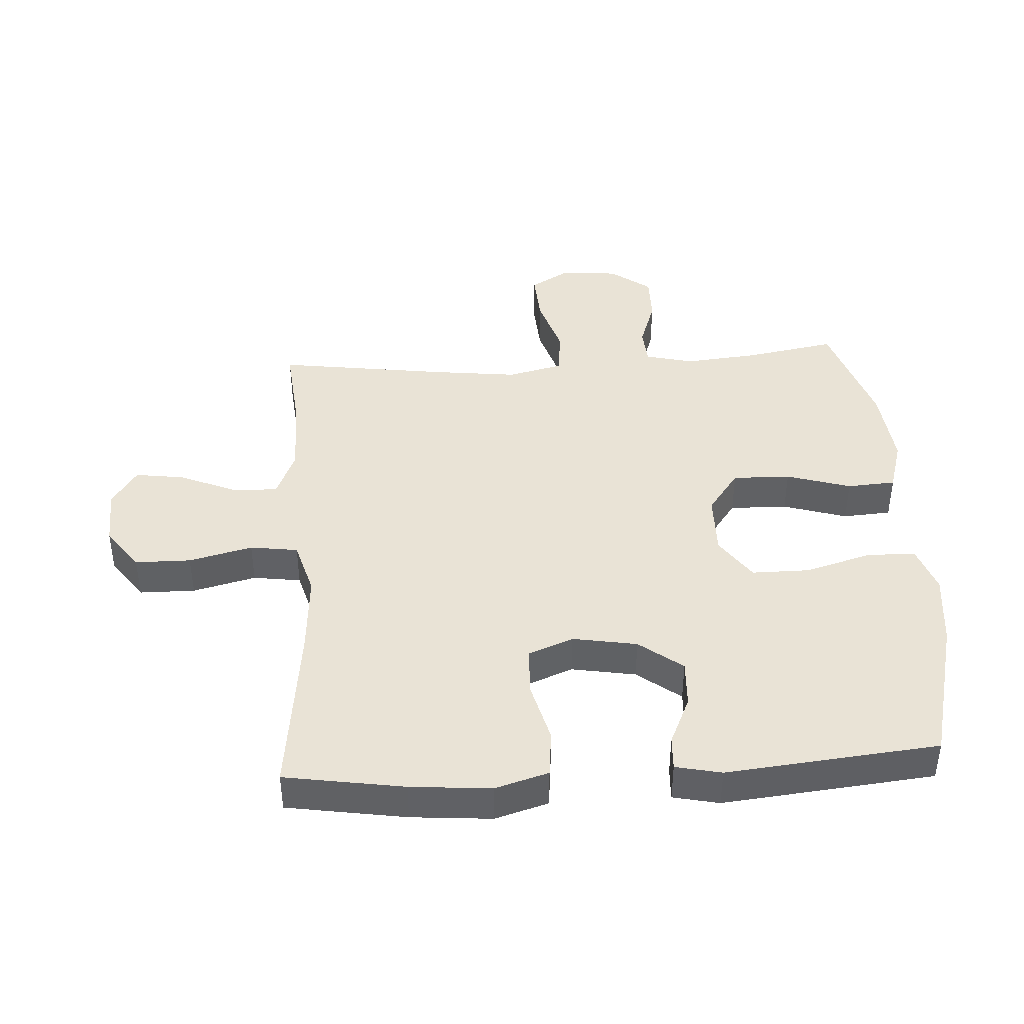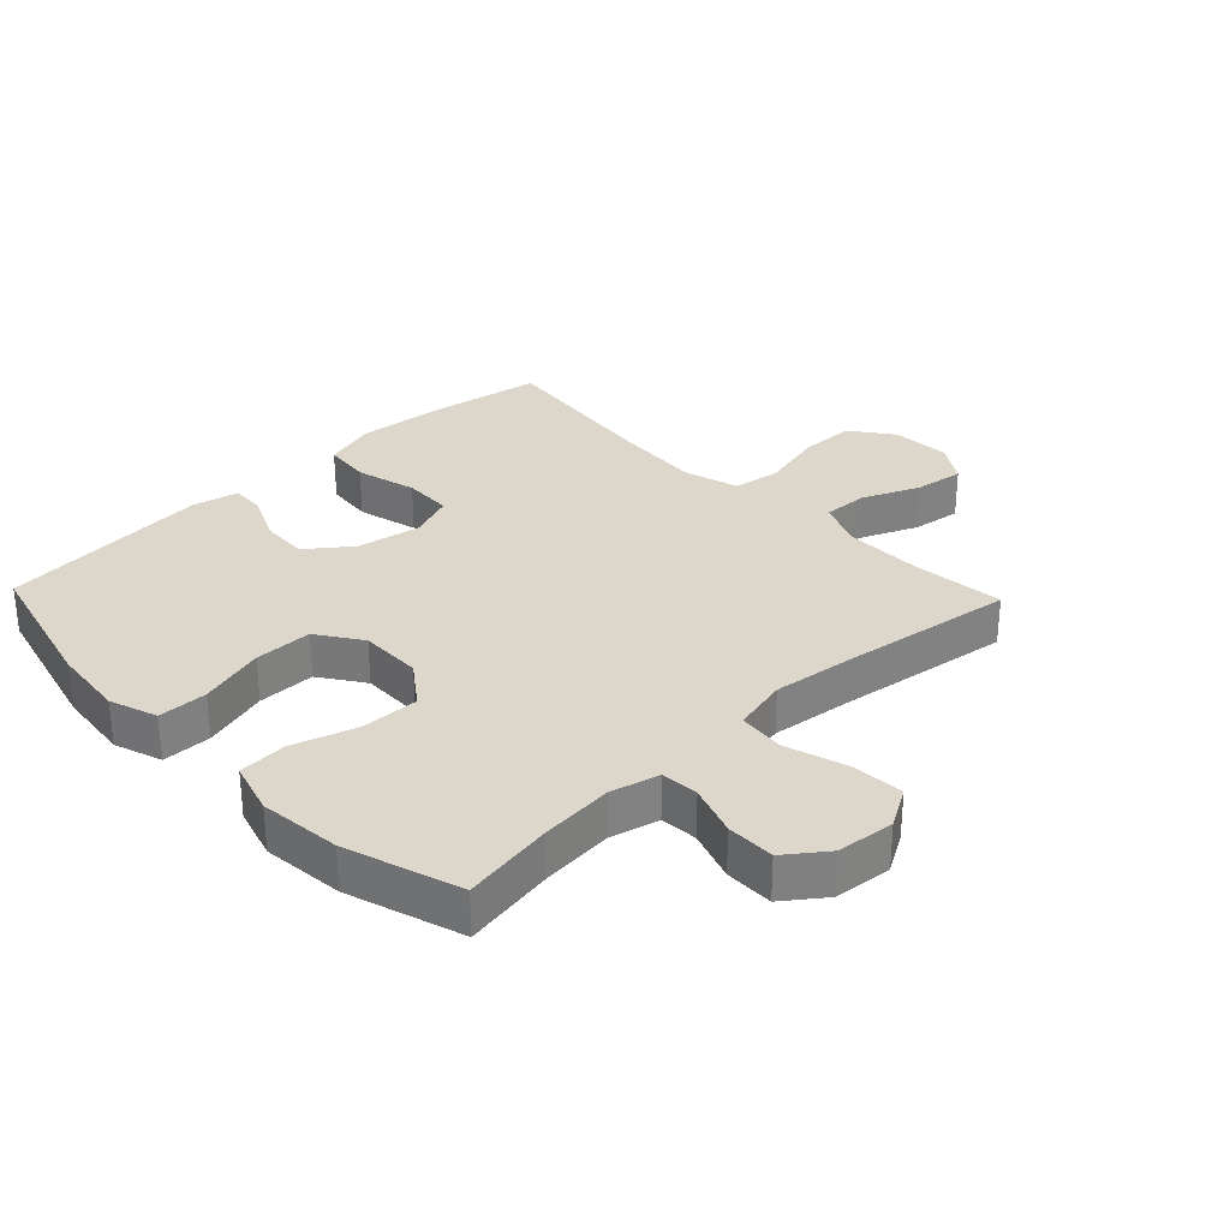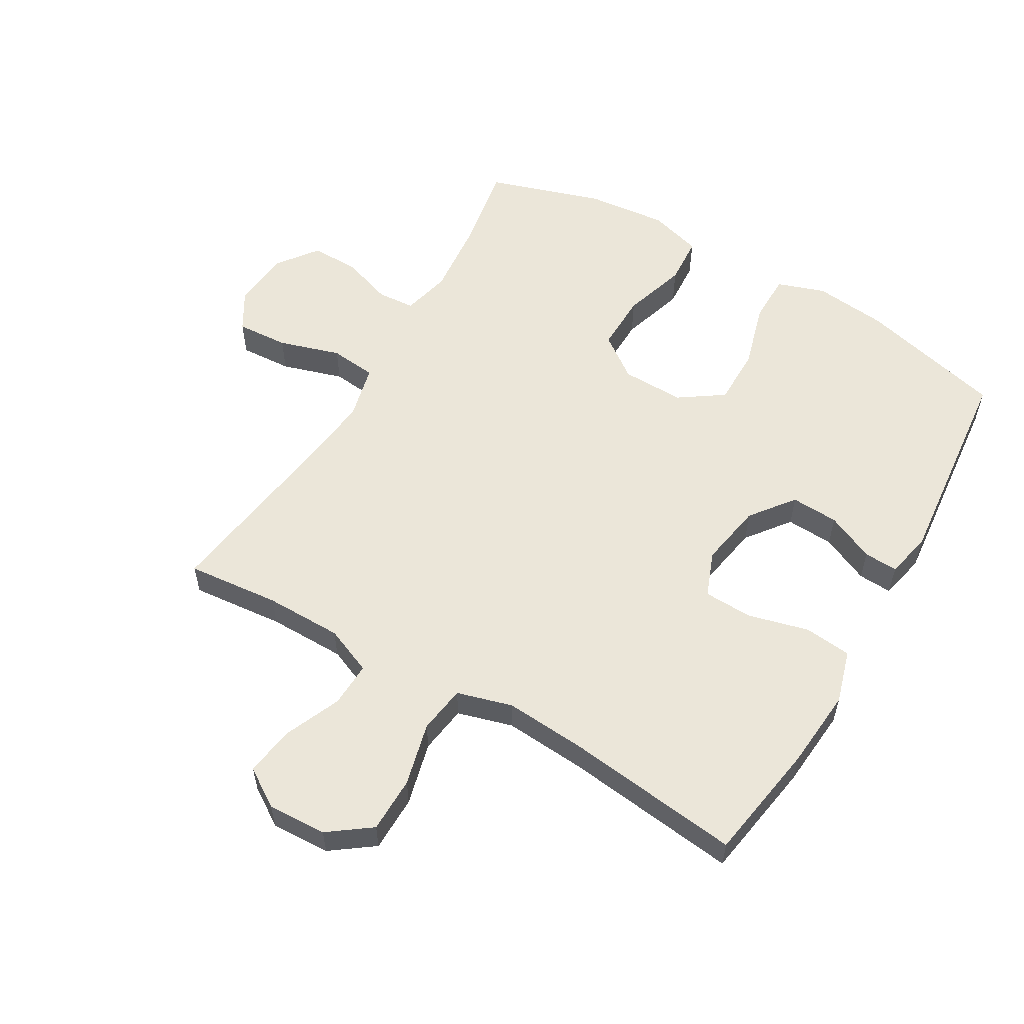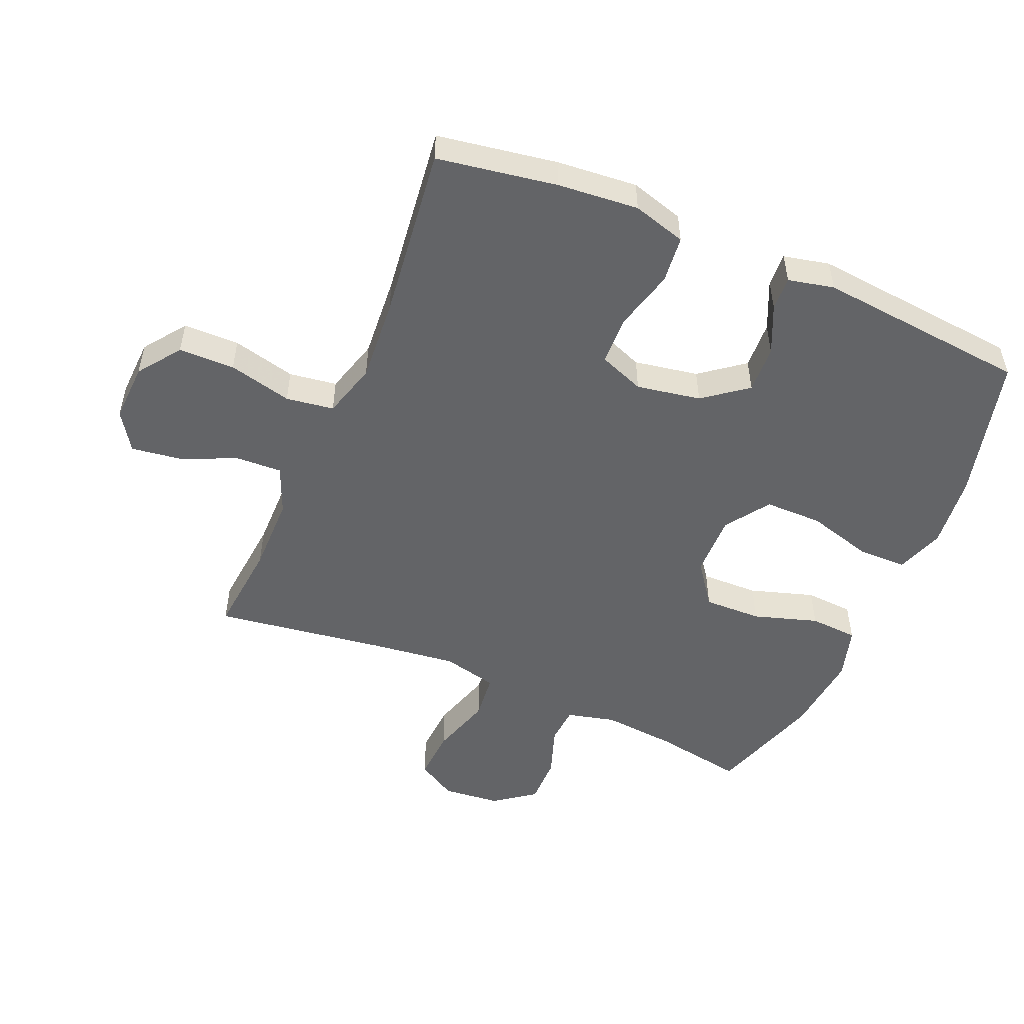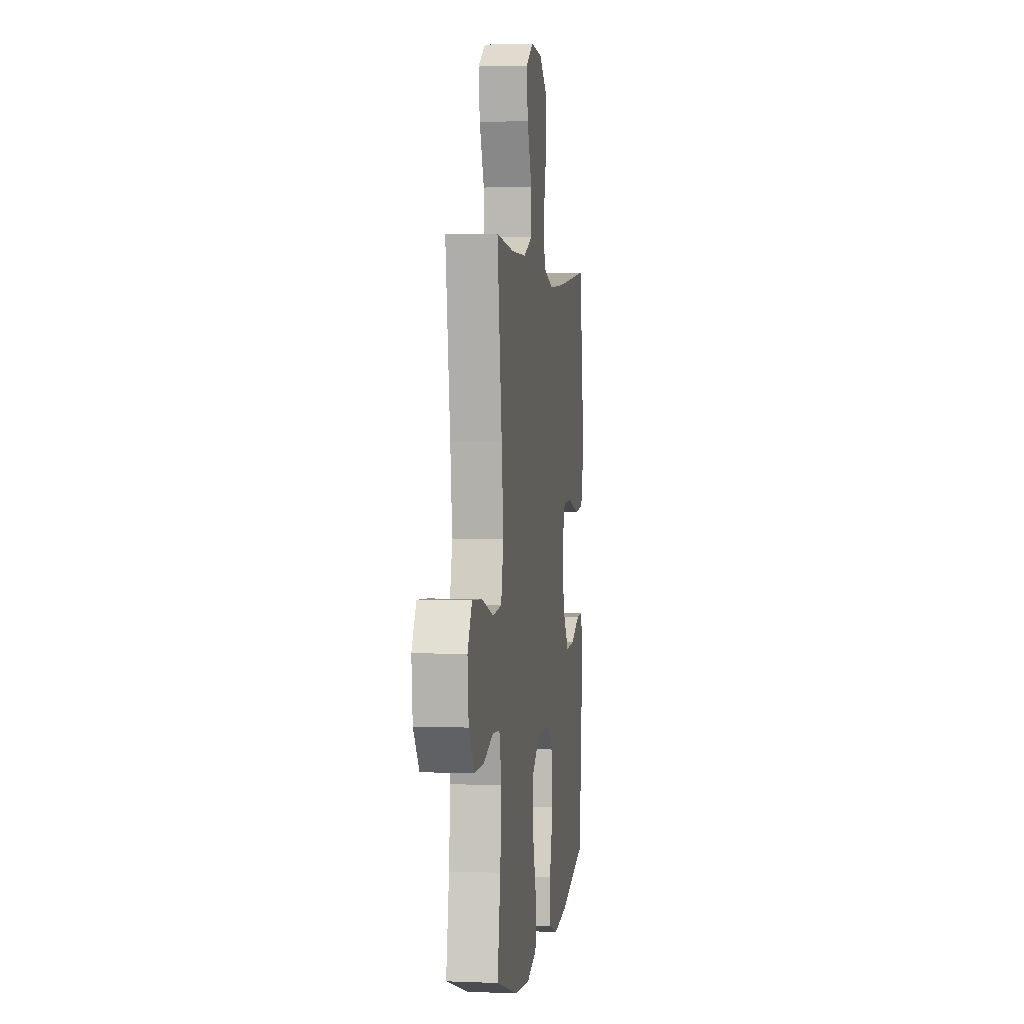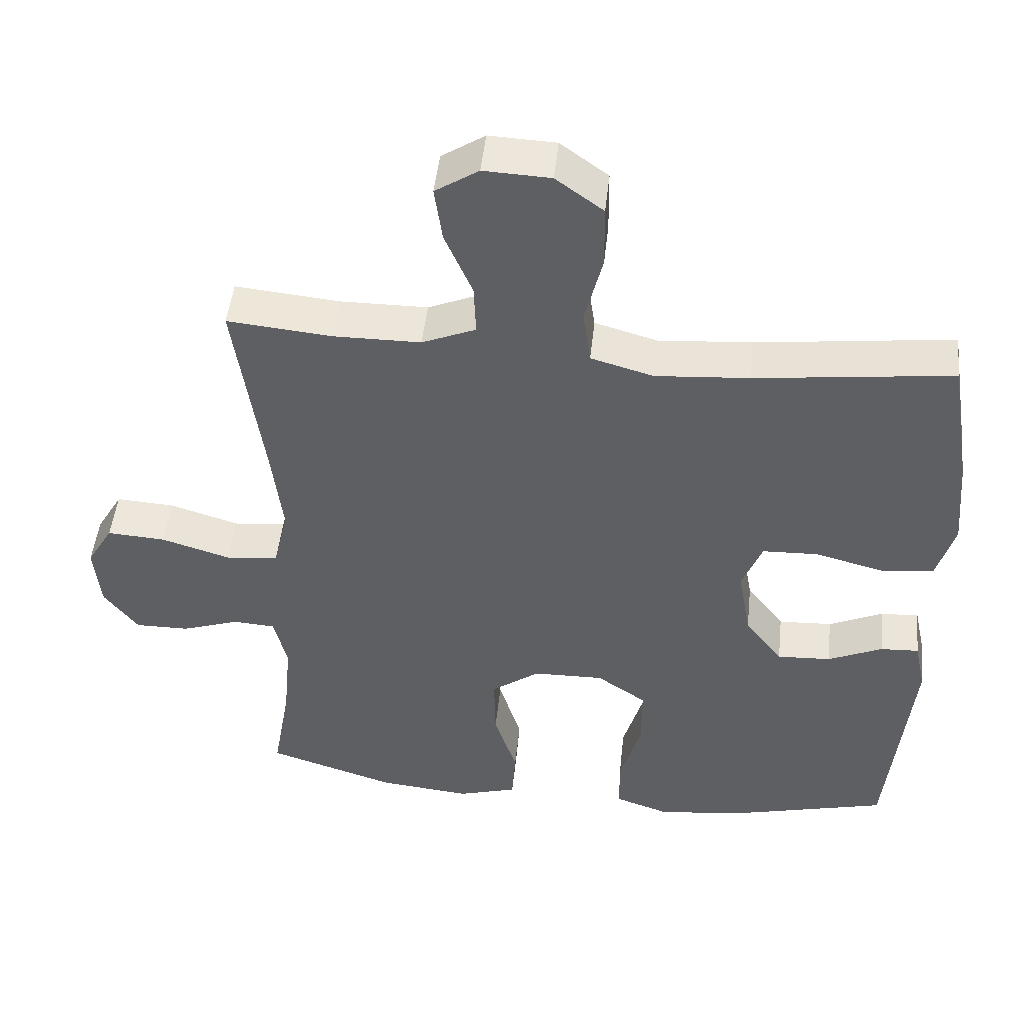
<metadata>
{"format":"obj","ext":"obj","renderer":"f3d","projection":"perspective","resolution":1024,"background":"white","views":[{"elev":42.0,"azim":86.4,"up":"+Y"},{"elev":30.4,"azim":-133.7,"up":"+Y"},{"elev":56.7,"azim":30.2,"up":"+Y"},{"elev":-51.2,"azim":66.9,"up":"+Y"},{"elev":2.6,"azim":-82.1,"up":"+Z"},{"elev":48.2,"azim":6.1,"up":"+Z"}]}
</metadata>
<code>
v -0.5 0.07 0.5
v -0.352 0.07 0.486
v -0.229 0.07 0.487
v -0.153 0.07 0.519
v -0.156 0.07 0.591
v -0.195 0.07 0.682
v -0.206 0.07 0.76
v -0.145 0.07 0.8
v -0.051 0.07 0.796
v 0.016 0.07 0.747
v 0.017 0.07 0.658
v -0.008 0.07 0.557
v 0.003 0.07 0.481
v 0.091 0.07 0.456
v 0.223 0.07 0.466
v 0.5 0.07 0.5
v 0.531 0.07 0.31
v 0.542 0.07 0.182
v 0.517 0.07 0.097
v 0.442 0.07 0.089
v 0.345 0.07 0.114
v 0.267 0.07 0.111
v 0.239 0.07 0.039
v 0.257 0.07 -0.063
v 0.31 0.07 -0.132
v 0.386 0.07 -0.128
v 0.463 0.07 -0.093
v 0.517 0.07 -0.09
v 0.533 0.07 -0.163
v 0.5 0.07 -0.5
v 0.269 0.07 -0.559
v 0.152 0.07 -0.572
v 0.076 0.07 -0.546
v 0.075 0.07 -0.468
v 0.105 0.07 -0.363
v 0.105 0.07 -0.271
v 0.035 0.07 -0.223
v -0.065 0.07 -0.225
v -0.133 0.07 -0.275
v -0.131 0.07 -0.367
v -0.099 0.07 -0.469
v -0.104 0.07 -0.546
v -0.188 0.07 -0.571
v -0.318 0.07 -0.558
v -0.5 0.07 -0.5
v -0.475 0.07 -0.356
v -0.464 0.07 -0.239
v -0.483 0.07 -0.162
v -0.543 0.07 -0.158
v -0.624 0.07 -0.186
v -0.701 0.07 -0.187
v -0.749 0.07 -0.123
v -0.758 0.07 -0.031
v -0.721 0.07 0.032
v -0.638 0.07 0.027
v -0.54 0.07 -0.003
v -0.466 0.07 0.005
v -0.445 0.07 0.093
v -0.461 0.07 0.226
v -0.5 0 0.5
v -0.352 0 0.486
v -0.229 0 0.487
v -0.153 0 0.519
v -0.156 0 0.591
v -0.195 0 0.682
v -0.206 0 0.76
v -0.145 0 0.8
v -0.051 0 0.796
v 0.016 0 0.747
v 0.017 0 0.658
v -0.008 0 0.557
v 0.003 0 0.481
v 0.091 0 0.456
v 0.223 0 0.466
v 0.5 0 0.5
v 0.531 0 0.31
v 0.542 0 0.182
v 0.517 0 0.097
v 0.442 0 0.089
v 0.345 0 0.114
v 0.267 0 0.111
v 0.239 0 0.039
v 0.257 0 -0.063
v 0.31 0 -0.132
v 0.386 0 -0.128
v 0.463 0 -0.093
v 0.517 0 -0.09
v 0.533 0 -0.163
v 0.5 0 -0.5
v 0.269 0 -0.559
v 0.152 0 -0.572
v 0.076 0 -0.546
v 0.075 0 -0.468
v 0.105 0 -0.363
v 0.105 0 -0.271
v 0.035 0 -0.223
v -0.065 0 -0.225
v -0.133 0 -0.275
v -0.131 0 -0.367
v -0.099 0 -0.469
v -0.104 0 -0.546
v -0.188 0 -0.571
v -0.318 0 -0.558
v -0.5 0 -0.5
v -0.475 0 -0.356
v -0.464 0 -0.239
v -0.483 0 -0.162
v -0.543 0 -0.158
v -0.624 0 -0.186
v -0.701 0 -0.187
v -0.749 0 -0.123
v -0.758 0 -0.031
v -0.721 0 0.032
v -0.638 0 0.027
v -0.54 0 -0.003
v -0.466 0 0.005
v -0.445 0 0.093
v -0.461 0 0.226
f 54 55 56
f 53 54 56
f 52 53 56
f 51 52 56
f 50 51 56
f 49 50 56
f 48 49 56 57
f 47 48 57 58
f 44 45 46
f 43 44 46
f 42 43 46
f 41 42 46
f 40 41 46
f 39 40 46 47
f 38 39 47 58
f 33 34 35
f 32 33 35
f 31 32 35
f 30 31 35
f 29 30 35
f 28 29 35
f 27 28 35
f 26 27 35
f 25 26 35 36
f 24 25 36 37
f 19 20 21
f 18 19 21
f 17 18 21
f 16 17 21
f 15 16 21
f 14 15 21 22
f 13 14 22 23
f 10 11 12
f 9 10 12
f 8 9 12
f 7 8 12
f 6 7 12
f 5 6 12
f 4 5 12 13
f 38 58 59
f 37 38 59
f 24 37 59
f 23 24 59
f 13 23 59
f 4 13 59
f 3 4 59
f 59 1 2
f 2 3 59
f 115 114 113
f 115 113 112
f 115 112 111
f 115 111 110
f 115 110 109
f 115 109 108
f 116 115 108 107
f 117 116 107 106
f 105 104 103
f 105 103 102
f 105 102 101
f 105 101 100
f 105 100 99
f 106 105 99 98
f 117 106 98 97
f 94 93 92
f 94 92 91
f 94 91 90
f 94 90 89
f 94 89 88
f 94 88 87
f 94 87 86
f 94 86 85
f 95 94 85 84
f 96 95 84 83
f 80 79 78
f 80 78 77
f 80 77 76
f 80 76 75
f 80 75 74
f 81 80 74 73
f 82 81 73 72
f 71 70 69
f 71 69 68
f 71 68 67
f 71 67 66
f 71 66 65
f 71 65 64
f 72 71 64 63
f 118 117 97
f 118 97 96
f 118 96 83
f 118 83 82
f 118 82 72
f 118 72 63
f 118 63 62
f 61 60 118
f 118 62 61
f 1 60 61 2
f 2 61 62 3
f 3 62 63 4
f 4 63 64 5
f 5 64 65 6
f 6 65 66 7
f 7 66 67 8
f 8 67 68 9
f 9 68 69 10
f 10 69 70 11
f 11 70 71 12
f 12 71 72 13
f 13 72 73 14
f 14 73 74 15
f 15 74 75 16
f 16 75 76 17
f 17 76 77 18
f 18 77 78 19
f 19 78 79 20
f 20 79 80 21
f 21 80 81 22
f 22 81 82 23
f 23 82 83 24
f 24 83 84 25
f 25 84 85 26
f 26 85 86 27
f 27 86 87 28
f 28 87 88 29
f 29 88 89 30
f 30 89 90 31
f 31 90 91 32
f 32 91 92 33
f 33 92 93 34
f 34 93 94 35
f 35 94 95 36
f 36 95 96 37
f 37 96 97 38
f 38 97 98 39
f 39 98 99 40
f 40 99 100 41
f 41 100 101 42
f 42 101 102 43
f 43 102 103 44
f 44 103 104 45
f 45 104 105 46
f 46 105 106 47
f 47 106 107 48
f 48 107 108 49
f 49 108 109 50
f 50 109 110 51
f 51 110 111 52
f 52 111 112 53
f 53 112 113 54
f 54 113 114 55
f 55 114 115 56
f 56 115 116 57
f 57 116 117 58
f 58 117 118 59
f 59 118 60 1

</code>
